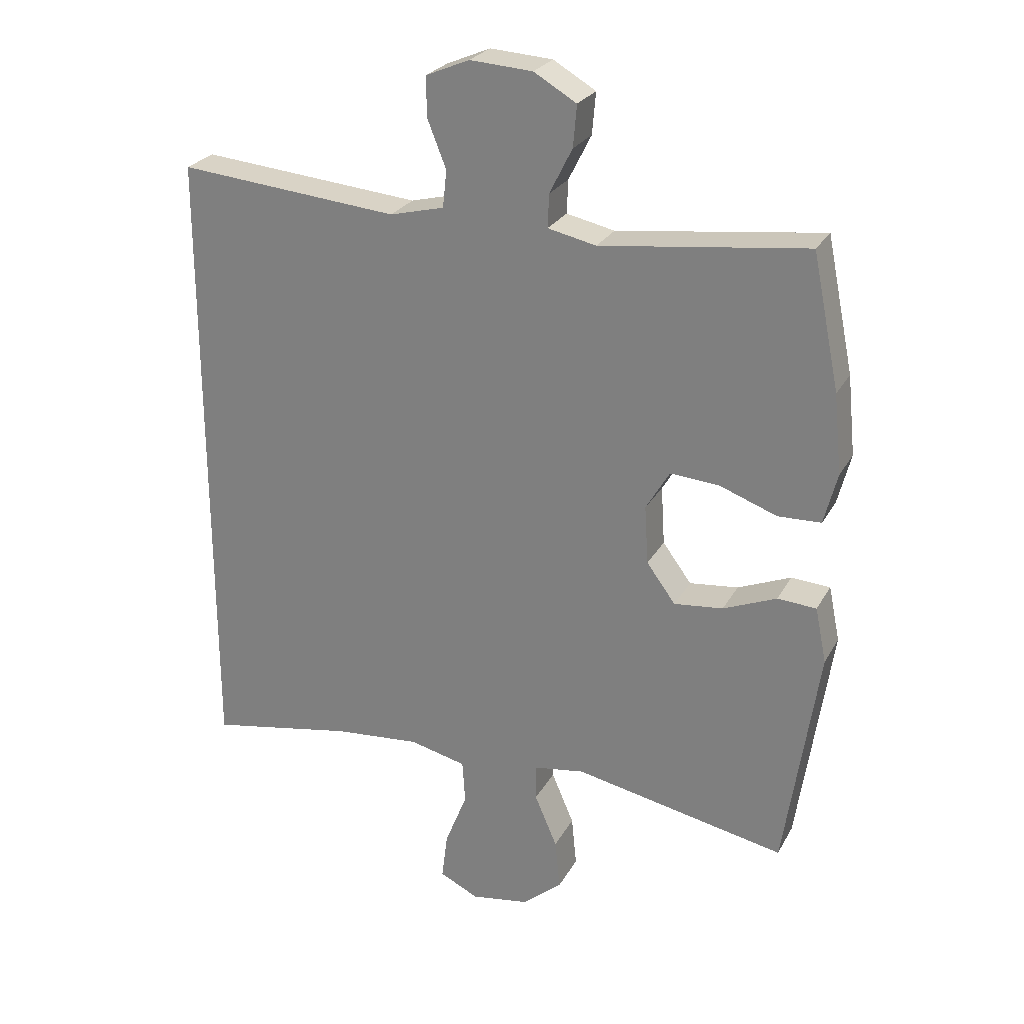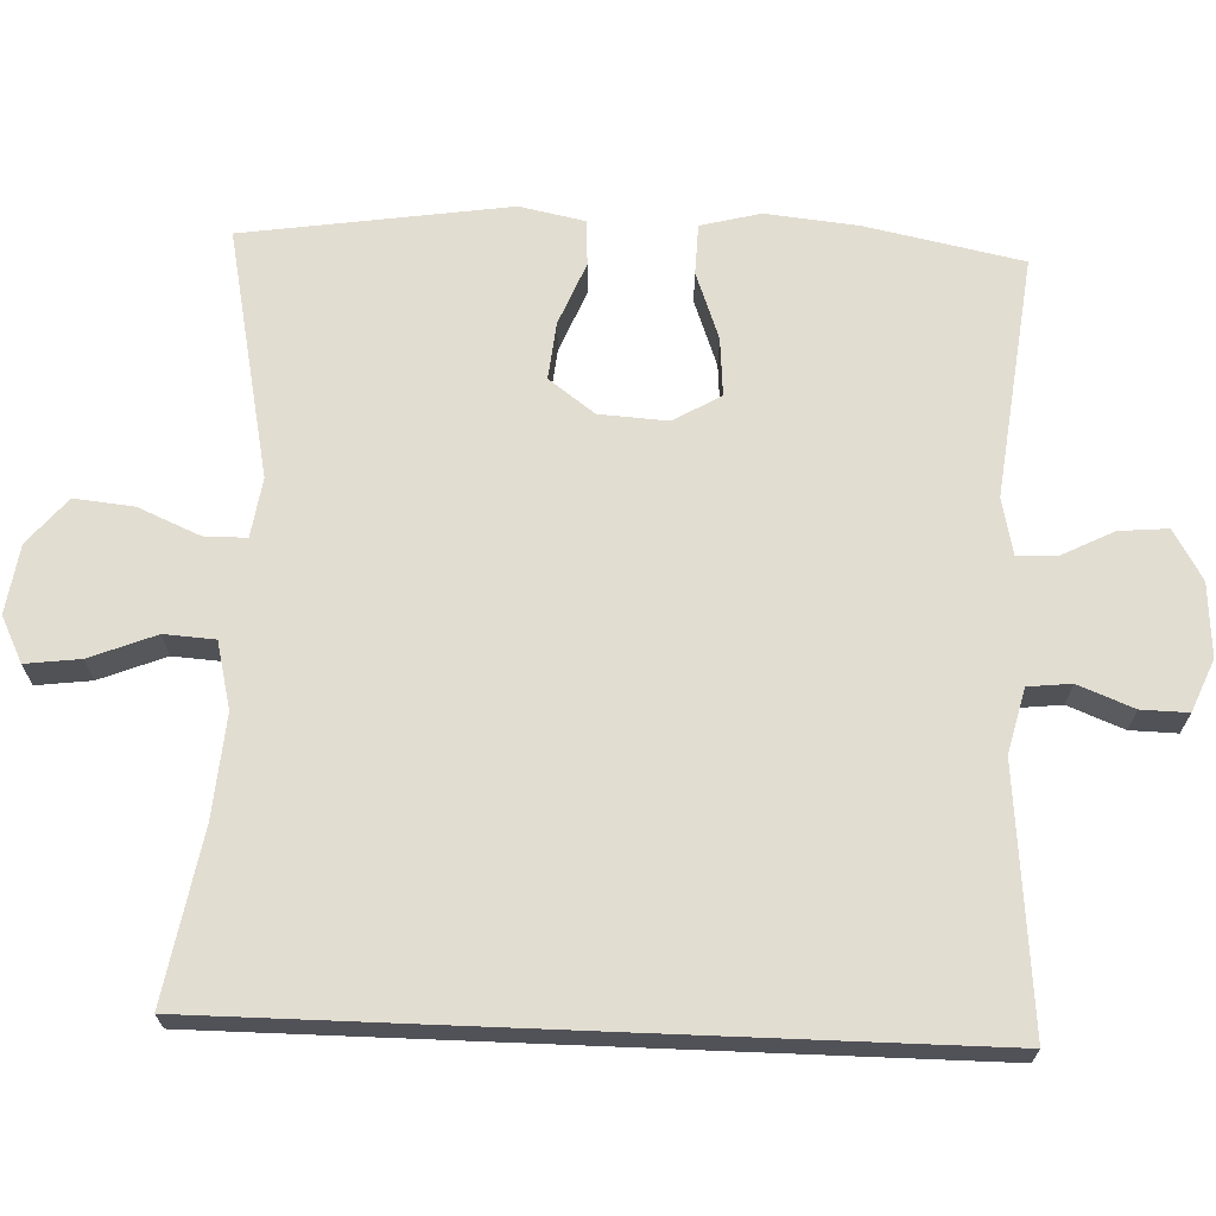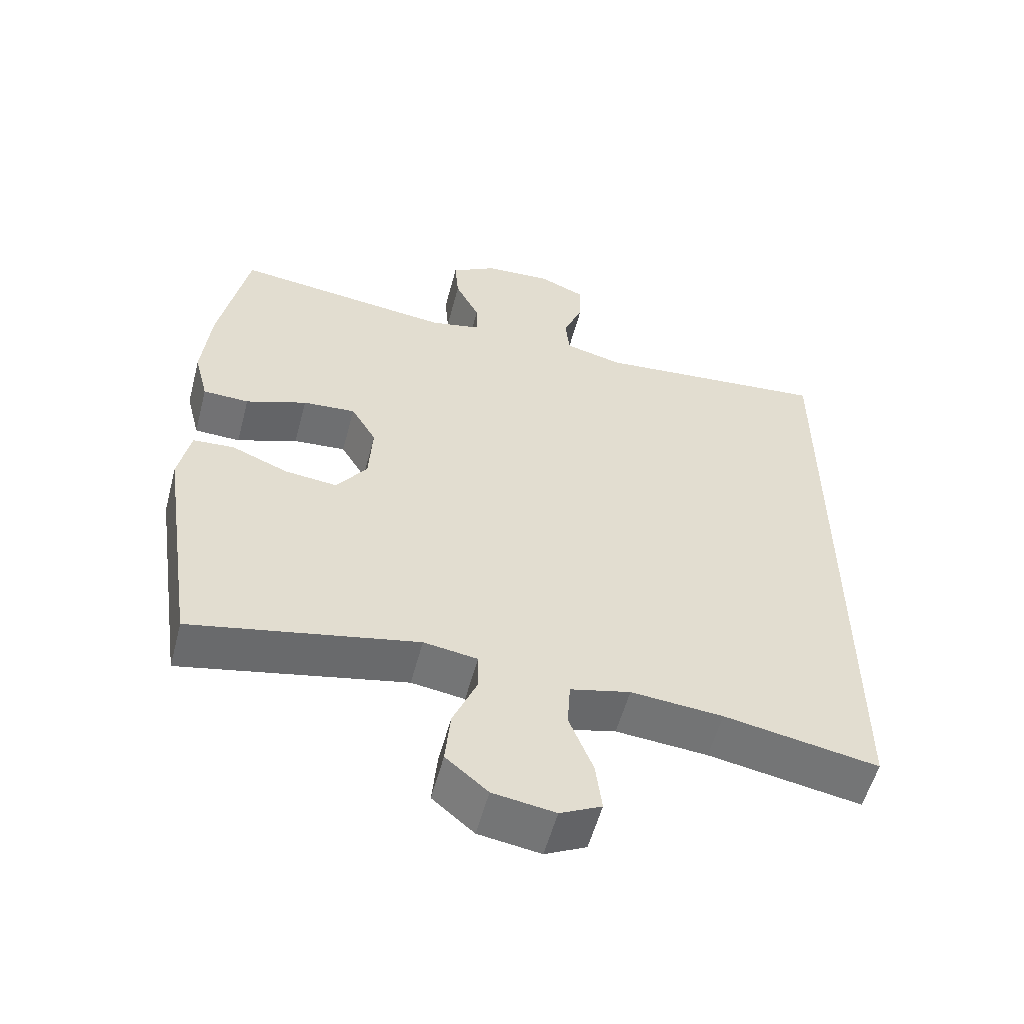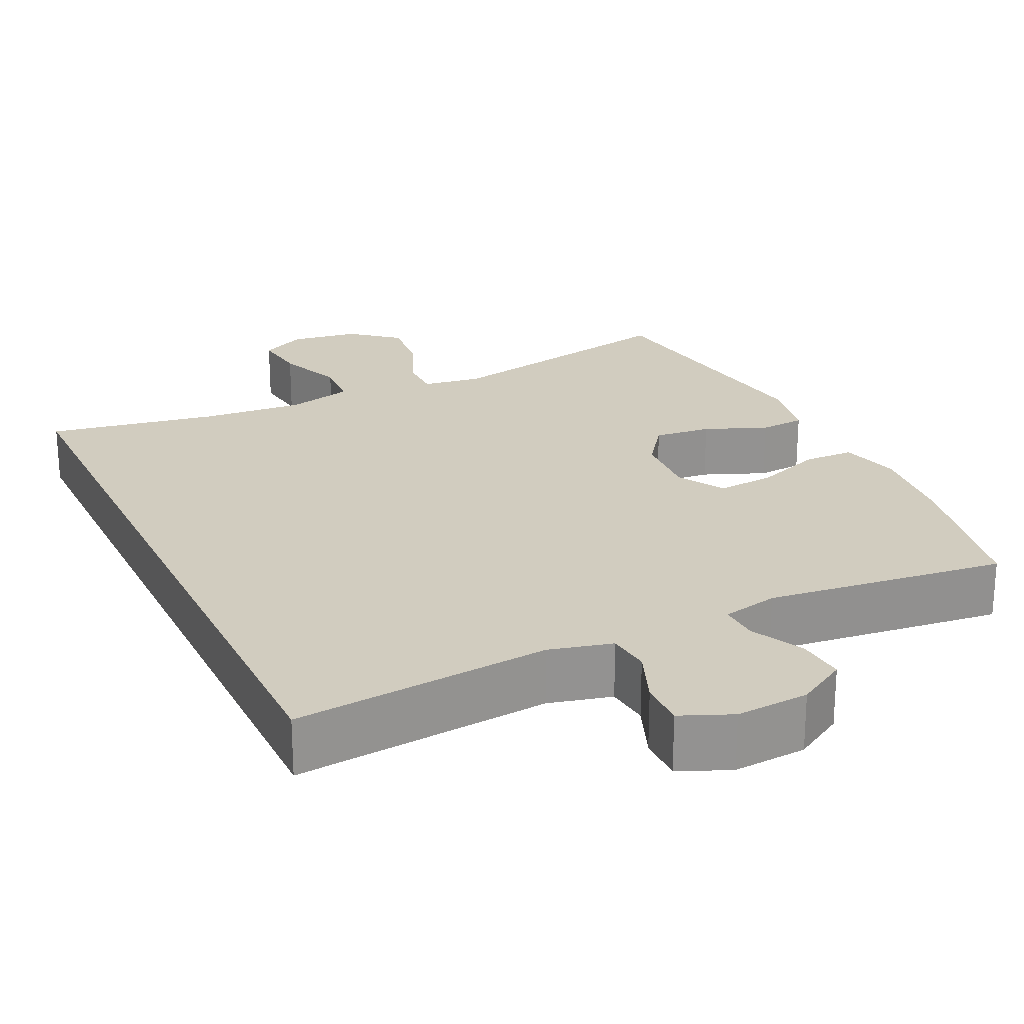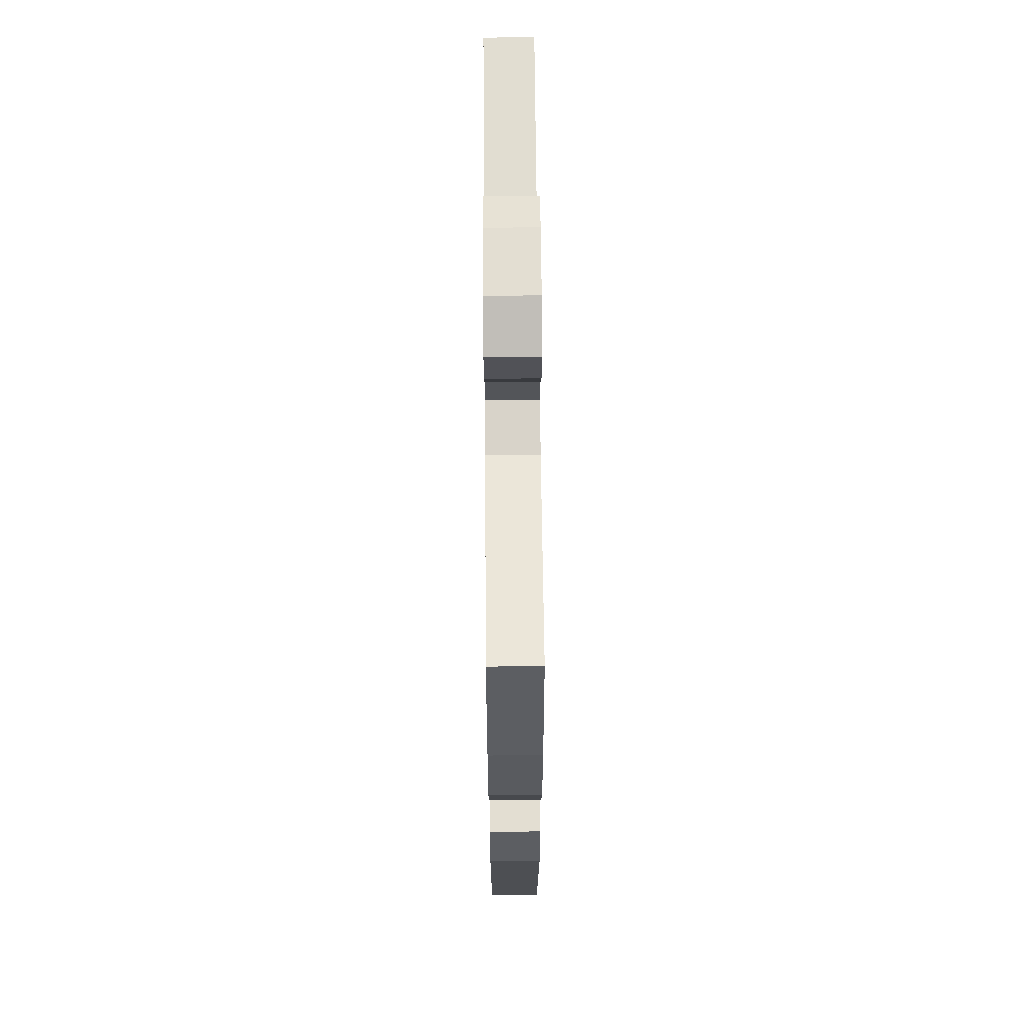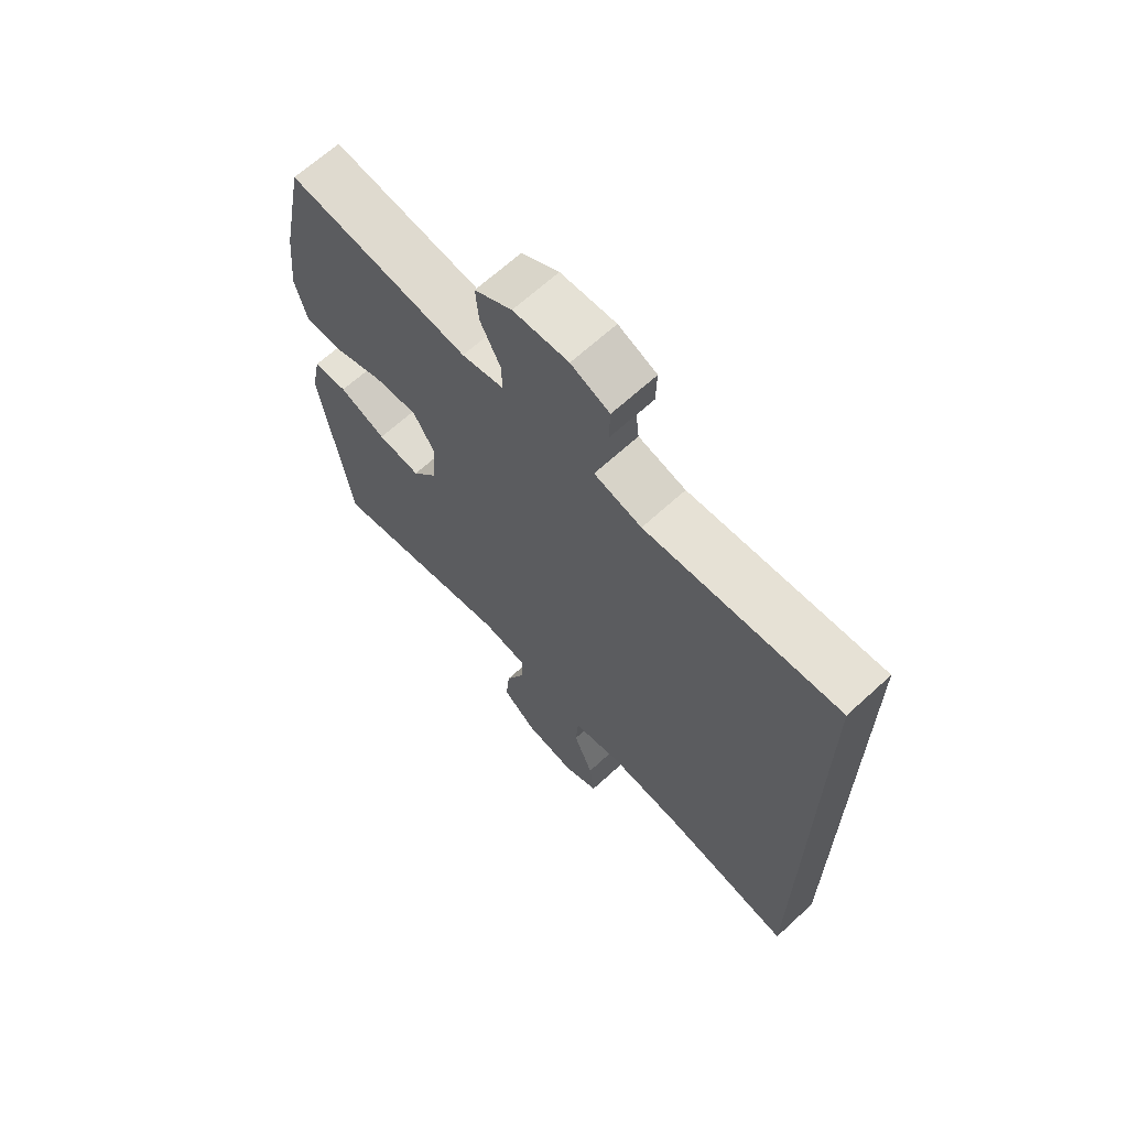
<metadata>
{"format":"obj","ext":"obj","renderer":"f3d","projection":"perspective","resolution":1024,"background":"white","views":[{"elev":25.5,"azim":23.0,"up":"+Z"},{"elev":68.5,"azim":-87.7,"up":"+Y"},{"elev":-55.4,"azim":165.3,"up":"+Z"},{"elev":23.8,"azim":-25.5,"up":"+Y"},{"elev":63.5,"azim":89.5,"up":"+Z"},{"elev":66.5,"azim":-132.6,"up":"+Z"}]}
</metadata>
<code>
o path8640
v 0.1685 0.0375 0.4563
v 0.09242 0.0375 0.4732
v 0.09441 0.0375 0.5256
v 0.1301 0.0375 0.5964
v 0.1359 0.0375 0.6619
v 0.0688 0.0375 0.7013
v -0.03024 0.0375 0.7081
v -0.09946 0.0375 0.679
v -0.09798 0.0375 0.6159
v -0.06853 0.0375 0.5414
v -0.07475 0.0375 0.4833
v -0.1605 0.0375 0.4621
v -0.5085 0.0375 0.4949
v -0.5085 0.0375 -0.5068
v -0.2797 0.0375 -0.4659
v -0.1429 0.0375 -0.4544
v -0.0536 0.0375 -0.4761
v -0.04916 0.0375 -0.5441
v -0.08442 0.0375 -0.6327
v -0.09364 0.0375 -0.7063
v -0.03222 0.0375 -0.7364
v 0.06008 0.0375 -0.7223
v 0.1224 0.0375 -0.6703
v 0.1145 0.0375 -0.5905
v 0.07897 0.0375 -0.5077
v 0.07916 0.0375 -0.4504
v 0.1588 0.0375 -0.4384
v 0.4935 0.0375 -0.5068
v 0.5468 0.0375 -0.1494
v 0.529 0.0375 -0.06222
v 0.4677 0.0375 -0.05796
v 0.3836 0.0375 -0.0922
v 0.3063 0.0375 -0.1003
v 0.2608 0.0375 -0.03853
v 0.255 0.0375 0.05391
v 0.2924 0.0375 0.1169
v 0.3702 0.0375 0.1107
v 0.4604 0.0375 0.0774
v 0.5282 0.0375 0.07949
v 0.5489 0.0375 0.1601
v 0.5362 0.0375 0.2852
v 0.4935 0.0375 0.4949
v 0.1685 -0.0375 0.4563
v 0.09242 -0.0375 0.4732
v 0.09441 -0.0375 0.5256
v 0.1301 -0.0375 0.5964
v 0.1359 -0.0375 0.6619
v 0.0688 -0.0375 0.7013
v -0.03024 -0.0375 0.7081
v -0.09946 -0.0375 0.679
v -0.09798 -0.0375 0.6159
v -0.06853 -0.0375 0.5414
v -0.07475 -0.0375 0.4833
v -0.1605 -0.0375 0.4621
v -0.5085 -0.0375 0.4949
v -0.5085 -0.0375 -0.5068
v -0.2797 -0.0375 -0.4659
v -0.1429 -0.0375 -0.4544
v -0.0536 -0.0375 -0.4761
v -0.04916 -0.0375 -0.5441
v -0.08442 -0.0375 -0.6327
v -0.09364 -0.0375 -0.7063
v -0.03222 -0.0375 -0.7364
v 0.06008 -0.0375 -0.7223
v 0.1224 -0.0375 -0.6703
v 0.1145 -0.0375 -0.5905
v 0.07897 -0.0375 -0.5077
v 0.07916 -0.0375 -0.4504
v 0.1588 -0.0375 -0.4384
v 0.4935 -0.0375 -0.5068
v 0.5468 -0.0375 -0.1494
v 0.529 -0.0375 -0.06222
v 0.4677 -0.0375 -0.05796
v 0.3836 -0.0375 -0.0922
v 0.3063 -0.0375 -0.1003
v 0.2608 -0.0375 -0.03853
v 0.255 -0.0375 0.05391
v 0.2924 -0.0375 0.1169
v 0.3702 -0.0375 0.1107
v 0.4604 -0.0375 0.0774
v 0.5282 -0.0375 0.07949
v 0.5489 -0.0375 0.1601
v 0.5362 -0.0375 0.2852
v 0.4935 -0.0375 0.4949
v 0.0688 0.0375 0.7013
v -0.03024 0.0375 0.7081
v -0.09946 0.0375 0.679
v -0.09946 0.0375 0.679
v 0.1359 0.0375 0.6619
v 0.1359 0.0375 0.6619
v -0.09798 0.0375 0.6159
v 0.1301 0.0375 0.5964
v -0.06853 0.0375 0.5414
v 0.09441 0.0375 0.5256
v -0.07475 0.0375 0.4833
v -0.07475 0.0375 0.4833
v 0.09242 0.0375 0.4732
v 0.09242 0.0375 0.4732
v -0.5085 0.0375 0.4949
v -0.5085 0.0375 0.4949
v -0.5085 0.0375 -0.5068
v -0.5085 0.0375 -0.5068
v -0.1605 0.0375 0.4621
v 0.1685 0.0375 0.4563
v 0.4935 0.0375 0.4949
v 0.4935 0.0375 0.4949
v 0.5362 0.0375 0.2852
v 0.5489 0.0375 0.1601
v 0.5282 0.0375 0.07949
v 0.5282 0.0375 0.07949
v 0.2924 0.0375 0.1169
v 0.2924 0.0375 0.1169
v 0.3702 0.0375 0.1107
v 0.255 0.0375 0.05391
v 0.4604 0.0375 0.0774
v 0.2608 0.0375 -0.03853
v 0.3063 0.0375 -0.1003
v 0.529 0.0375 -0.06222
v 0.529 0.0375 -0.06222
v 0.4677 0.0375 -0.05796
v 0.3836 0.0375 -0.0922
v 0.5468 0.0375 -0.1494
v -0.2797 0.0375 -0.4659
v -0.1429 0.0375 -0.4544
v 0.4935 0.0375 -0.5068
v 0.4935 0.0375 -0.5068
v 0.07916 0.0375 -0.4504
v 0.07916 0.0375 -0.4504
v 0.1588 0.0375 -0.4384
v 0.07897 0.0375 -0.5077
v -0.0536 0.0375 -0.4761
v -0.0536 0.0375 -0.4761
v -0.04916 0.0375 -0.5441
v 0.1145 0.0375 -0.5905
v -0.08442 0.0375 -0.6327
v 0.1224 0.0375 -0.6703
v -0.09364 0.0375 -0.7063
v -0.09364 0.0375 -0.7063
v 0.06008 0.0375 -0.7223
v -0.03222 0.0375 -0.7364
v 0.0688 -0.0375 0.7013
v -0.03024 -0.0375 0.7081
v -0.09946 -0.0375 0.679
v -0.09946 -0.0375 0.679
v 0.1359 -0.0375 0.6619
v 0.1359 -0.0375 0.6619
v -0.09798 -0.0375 0.6159
v 0.1301 -0.0375 0.5964
v -0.06853 -0.0375 0.5414
v 0.09441 -0.0375 0.5256
v -0.07475 -0.0375 0.4833
v -0.07475 -0.0375 0.4833
v 0.09242 -0.0375 0.4732
v 0.09242 -0.0375 0.4732
v -0.5085 -0.0375 0.4949
v -0.5085 -0.0375 0.4949
v -0.5085 -0.0375 -0.5068
v -0.5085 -0.0375 -0.5068
v -0.1605 -0.0375 0.4621
v 0.1685 -0.0375 0.4563
v 0.4935 -0.0375 0.4949
v 0.4935 -0.0375 0.4949
v 0.5362 -0.0375 0.2852
v 0.5489 -0.0375 0.1601
v 0.5282 -0.0375 0.07949
v 0.5282 -0.0375 0.07949
v 0.2924 -0.0375 0.1169
v 0.2924 -0.0375 0.1169
v 0.3702 -0.0375 0.1107
v 0.255 -0.0375 0.05391
v 0.4604 -0.0375 0.0774
v 0.2608 -0.0375 -0.03853
v 0.3063 -0.0375 -0.1003
v 0.529 -0.0375 -0.06222
v 0.529 -0.0375 -0.06222
v 0.4677 -0.0375 -0.05796
v 0.3836 -0.0375 -0.0922
v 0.5468 -0.0375 -0.1494
v -0.2797 -0.0375 -0.4659
v -0.1429 -0.0375 -0.4544
v 0.4935 -0.0375 -0.5068
v 0.4935 -0.0375 -0.5068
v 0.07916 -0.0375 -0.4504
v 0.07916 -0.0375 -0.4504
v 0.1588 -0.0375 -0.4384
v 0.07897 -0.0375 -0.5077
v -0.0536 -0.0375 -0.4761
v -0.0536 -0.0375 -0.4761
v -0.04916 -0.0375 -0.5441
v 0.1145 -0.0375 -0.5905
v -0.08442 -0.0375 -0.6327
v 0.1224 -0.0375 -0.6703
v -0.09364 -0.0375 -0.7063
v -0.09364 -0.0375 -0.7063
v 0.06008 -0.0375 -0.7223
v -0.03222 -0.0375 -0.7364
f 147 142 143
f 153 167 160
f 153 170 167
f 167 169 163
f 160 167 163
f 179 155 157
f 160 163 161
f 195 190 191
f 176 178 174
f 149 142 147
f 141 149 150
f 179 159 155
f 185 172 183
f 177 173 181
f 187 183 180
f 180 172 170
f 180 183 172
f 151 150 149
f 177 178 176
f 192 190 195
f 163 169 164
f 181 173 185
f 191 190 189
f 141 148 145
f 180 159 179
f 153 150 151
f 169 171 164
f 193 196 191
f 151 170 153
f 159 170 151
f 196 195 191
f 189 186 187
f 178 177 181
f 173 172 185
f 186 189 190
f 164 171 165
f 150 148 141
f 142 149 141
f 187 186 183
f 180 170 159
f 6 7 49 48
f 7 88 144 49
f 90 6 48 146
f 8 9 51 50
f 4 5 47 46
f 9 10 52 51
f 3 4 46 45
f 10 96 152 52
f 98 3 45 154
f 100 102 158 156
f 11 12 54 53
f 1 2 44 43
f 12 13 55 54
f 106 1 43 162
f 41 42 84 83
f 40 41 83 82
f 110 40 82 166
f 112 37 79 168
f 35 36 78 77
f 38 39 81 80
f 37 38 80 79
f 34 35 77 76
f 33 34 76 75
f 119 31 73 175
f 31 32 74 73
f 29 30 72 71
f 32 33 75 74
f 15 16 58 57
f 14 15 57 56
f 126 29 71 182
f 128 27 69 184
f 25 26 68 67
f 16 132 188 58
f 17 18 60 59
f 27 28 70 69
f 24 25 67 66
f 18 19 61 60
f 23 24 66 65
f 19 138 194 61
f 22 23 65 64
f 21 22 64 63
f 20 21 63 62
f 91 87 86
f 97 104 111
f 97 111 114
f 111 107 113
f 104 107 111
f 123 101 99
f 104 105 107
f 139 135 134
f 120 118 122
f 93 91 86
f 85 94 93
f 123 99 103
f 129 127 116
f 121 125 117
f 131 124 127
f 124 114 116
f 124 116 127
f 95 93 94
f 121 120 122
f 136 139 134
f 107 108 113
f 125 129 117
f 135 133 134
f 85 89 92
f 124 123 103
f 97 95 94
f 113 108 115
f 137 135 140
f 95 97 114
f 103 95 114
f 140 135 139
f 133 131 130
f 122 125 121
f 117 129 116
f 130 134 133
f 108 109 115
f 94 85 92
f 86 85 93
f 131 127 130
f 124 103 114

</code>
